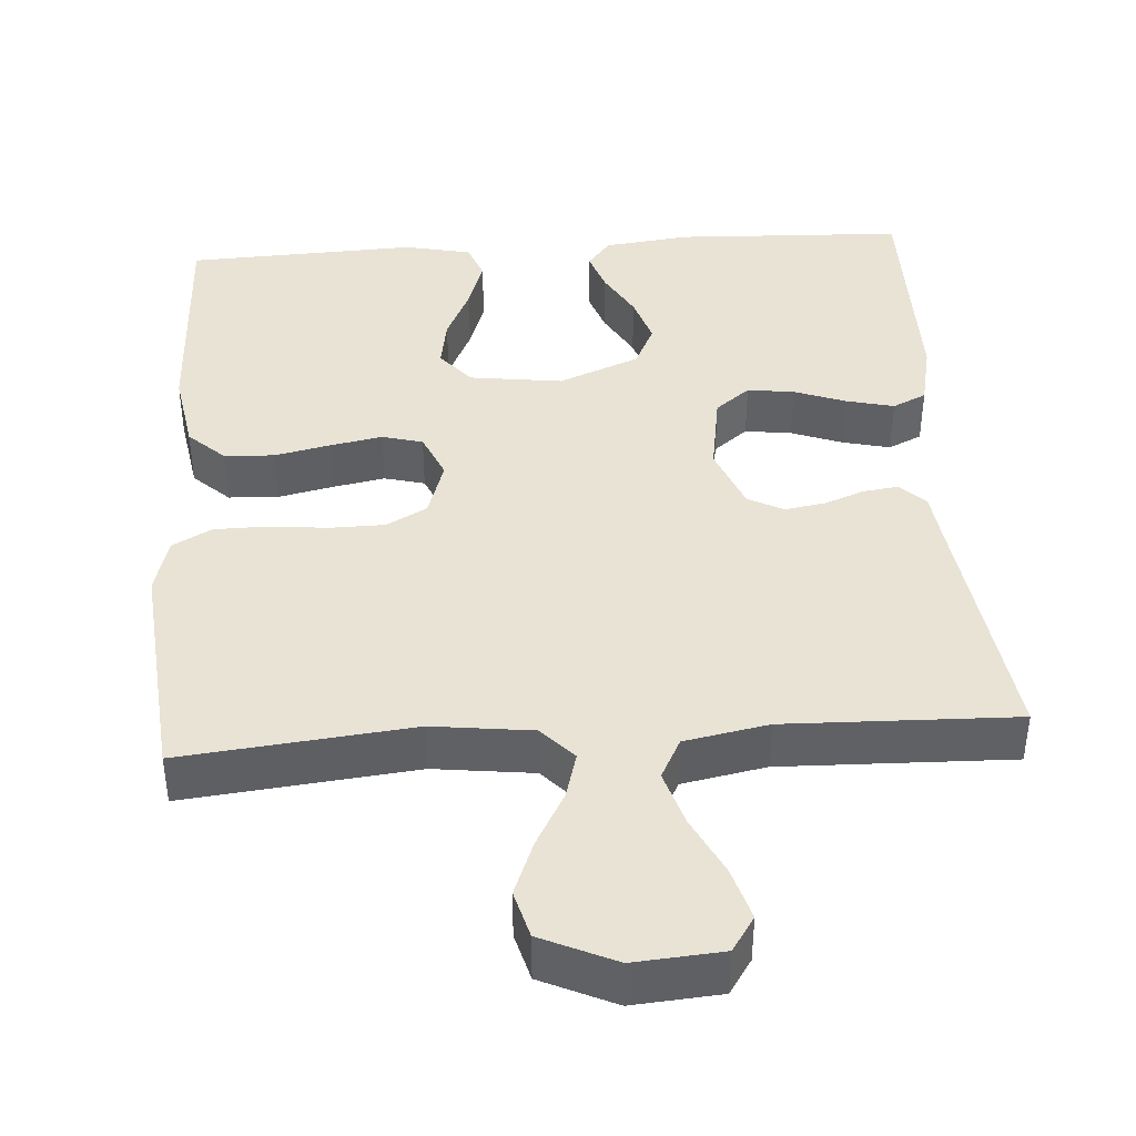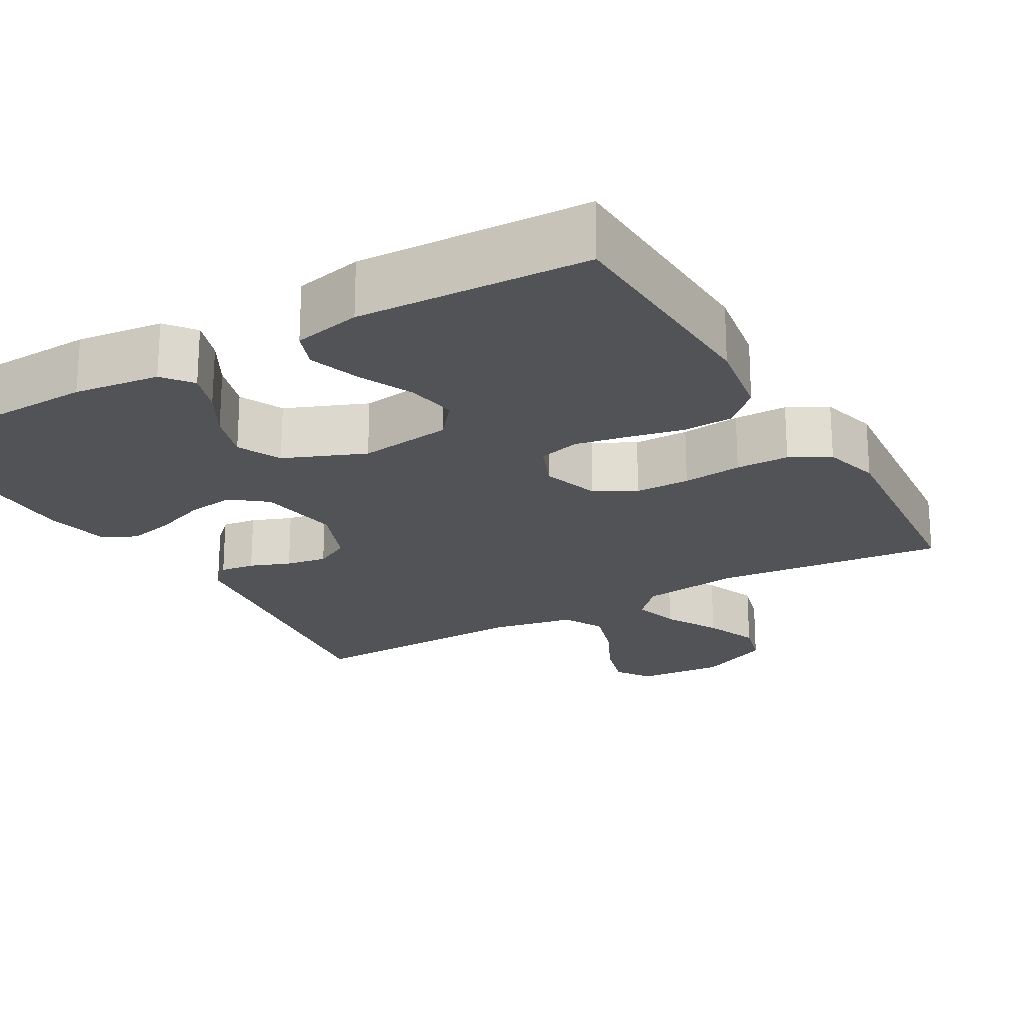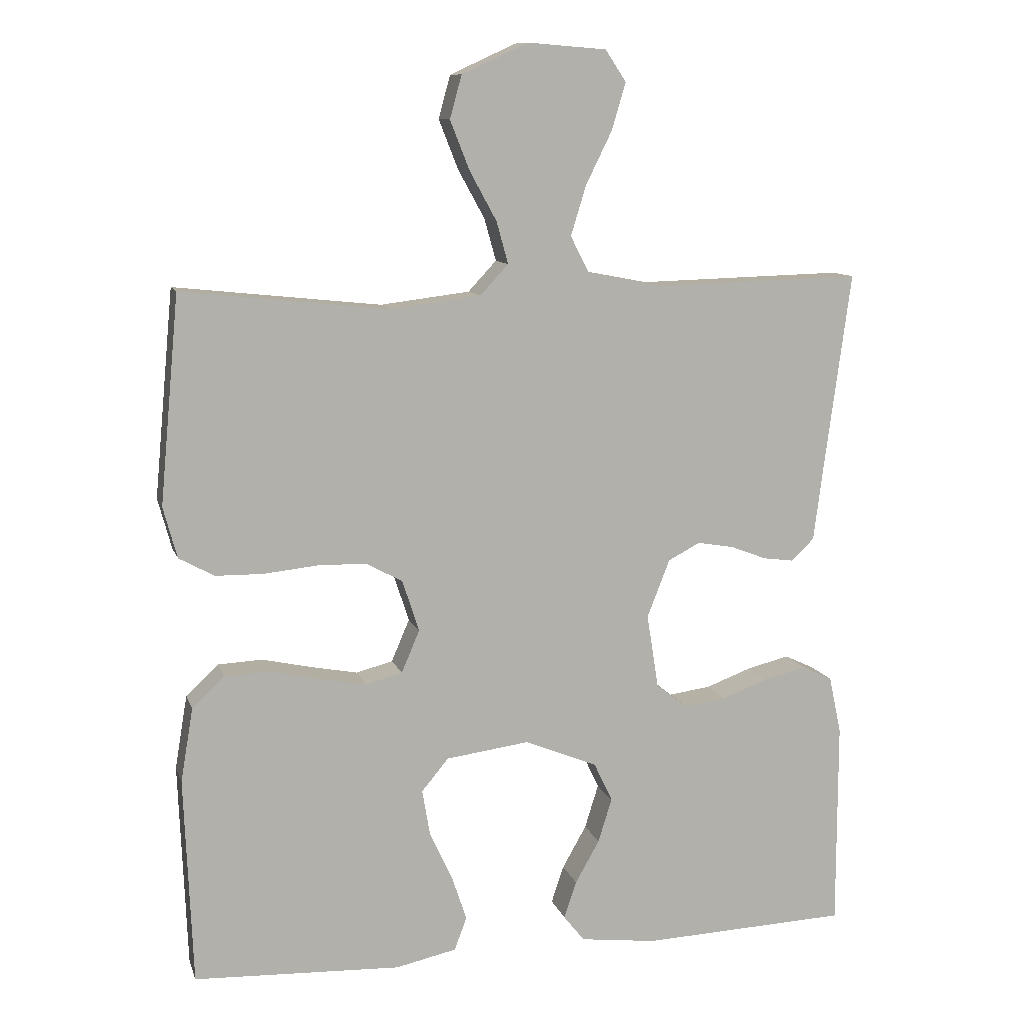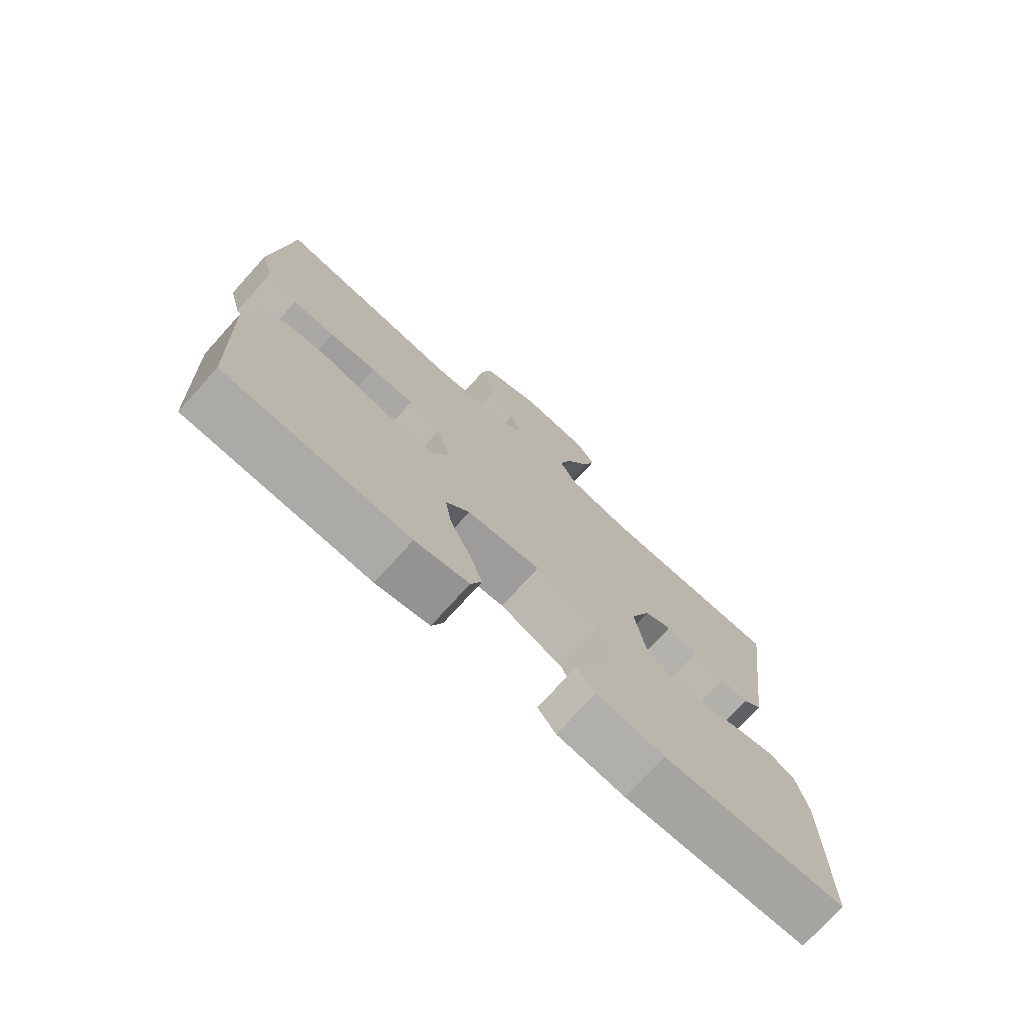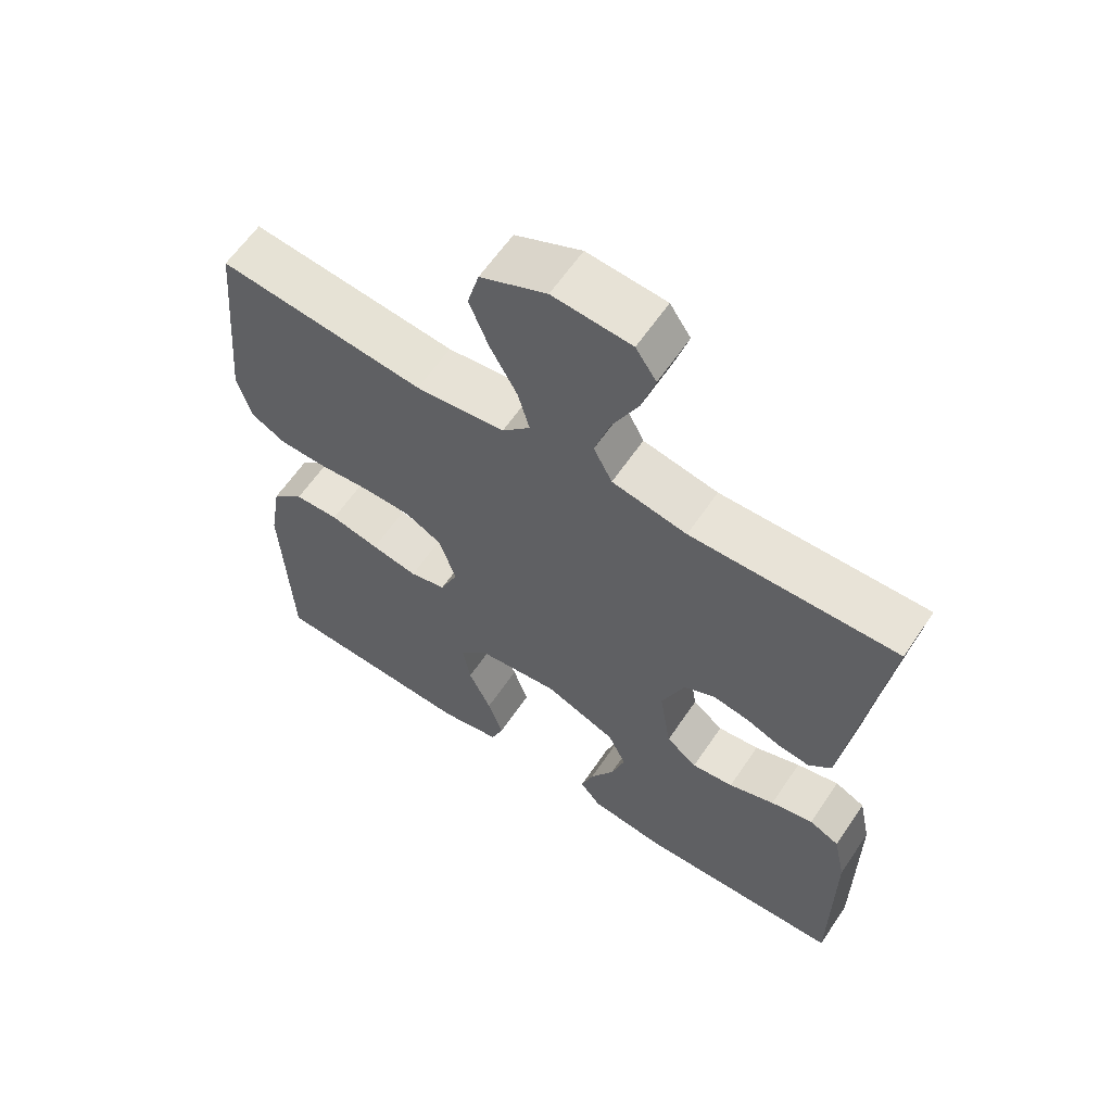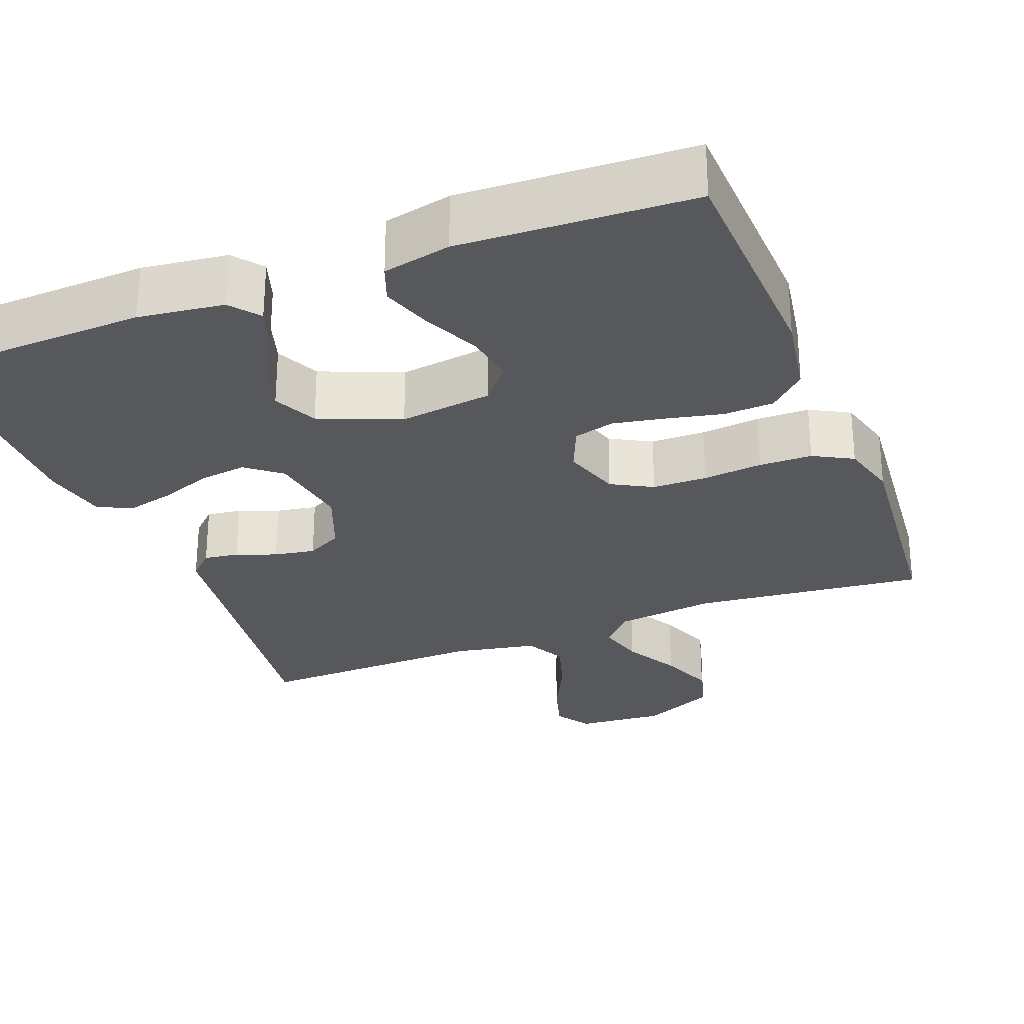
<metadata>
{"format":"obj","ext":"obj","renderer":"f3d","projection":"perspective","resolution":1024,"background":"white","views":[{"elev":41.1,"azim":-3.9,"up":"+Y"},{"elev":-21.7,"azim":-150.0,"up":"+Y"},{"elev":10.6,"azim":-14.9,"up":"+Z"},{"elev":-74.7,"azim":-42.2,"up":"+Z"},{"elev":61.6,"azim":34.0,"up":"+Z"},{"elev":-28.2,"azim":-158.8,"up":"+Y"}]}
</metadata>
<code>
v -0.5 0.07 0.5
v -0.2 0.07 0.468
v -0.07 0.07 0.484
v -0.029 0.07 0.528
v -0.046 0.07 0.589
v -0.085 0.07 0.66
v -0.113 0.07 0.731
v -0.096 0.07 0.793
v 0 0.07 0.837
v 0.114 0.07 0.828
v 0.144 0.07 0.783
v 0.124 0.07 0.715
v 0.086 0.07 0.638
v 0.064 0.07 0.566
v 0.091 0.07 0.513
v 0.2 0.07 0.492
v 0.5 0.07 0.5
v 0.46 0.07 0.2
v 0.448 0.07 0.105
v 0.415 0.07 0.073
v 0.37 0.07 0.079
v 0.318 0.07 0.099
v 0.265 0.07 0.108
v 0.219 0.07 0.084
v 0.186 0.07 0
v 0.203 0.07 -0.107
v 0.248 0.07 -0.143
v 0.309 0.07 -0.135
v 0.376 0.07 -0.11
v 0.438 0.07 -0.095
v 0.482 0.07 -0.116
v 0.5 0.07 -0.2
v 0.5 0.07 -0.5
v 0.2 0.07 -0.512
v 0.089 0.07 -0.498
v 0.059 0.07 -0.46
v 0.077 0.07 -0.406
v 0.112 0.07 -0.344
v 0.132 0.07 -0.28
v 0.105 0.07 -0.223
v 0 0.07 -0.18
v -0.121 0.07 -0.196
v -0.16 0.07 -0.243
v -0.149 0.07 -0.309
v -0.116 0.07 -0.38
v -0.094 0.07 -0.446
v -0.112 0.07 -0.494
v -0.2 0.07 -0.513
v -0.5 0.07 -0.5
v -0.512 0.07 -0.2
v -0.494 0.07 -0.093
v -0.447 0.07 -0.049
v -0.382 0.07 -0.046
v -0.31 0.07 -0.062
v -0.242 0.07 -0.075
v -0.189 0.07 -0.061
v -0.163 0.07 0
v -0.187 0.07 0.075
v -0.24 0.07 0.104
v -0.311 0.07 0.105
v -0.388 0.07 0.097
v -0.457 0.07 0.098
v -0.508 0.07 0.126
v -0.528 0.07 0.2
v -0.5 0 0.5
v -0.2 0 0.468
v -0.07 0 0.484
v -0.029 0 0.528
v -0.046 0 0.589
v -0.085 0 0.66
v -0.113 0 0.731
v -0.096 0 0.793
v 0 0 0.837
v 0.114 0 0.828
v 0.144 0 0.783
v 0.124 0 0.715
v 0.086 0 0.638
v 0.064 0 0.566
v 0.091 0 0.513
v 0.2 0 0.492
v 0.5 0 0.5
v 0.46 0 0.2
v 0.448 0 0.105
v 0.415 0 0.073
v 0.37 0 0.079
v 0.318 0 0.099
v 0.265 0 0.108
v 0.219 0 0.084
v 0.186 0 0
v 0.203 0 -0.107
v 0.248 0 -0.143
v 0.309 0 -0.135
v 0.376 0 -0.11
v 0.438 0 -0.095
v 0.482 0 -0.116
v 0.5 0 -0.2
v 0.5 0 -0.5
v 0.2 0 -0.512
v 0.089 0 -0.498
v 0.059 0 -0.46
v 0.077 0 -0.406
v 0.112 0 -0.344
v 0.132 0 -0.28
v 0.105 0 -0.223
v 0 0 -0.18
v -0.121 0 -0.196
v -0.16 0 -0.243
v -0.149 0 -0.309
v -0.116 0 -0.38
v -0.094 0 -0.446
v -0.112 0 -0.494
v -0.2 0 -0.513
v -0.5 0 -0.5
v -0.512 0 -0.2
v -0.494 0 -0.093
v -0.447 0 -0.049
v -0.382 0 -0.046
v -0.31 0 -0.062
v -0.242 0 -0.075
v -0.189 0 -0.061
v -0.163 0 0
v -0.187 0 0.075
v -0.24 0 0.104
v -0.311 0 0.105
v -0.388 0 0.097
v -0.457 0 0.098
v -0.508 0 0.126
v -0.528 0 0.2
f 63 64 1 2
f 60 61 62 63
f 59 60 63 2
f 58 59 2 3
f 57 58 3 4
f 51 52 53 54
f 51 54 55
f 50 51 55
f 49 50 55 56
f 44 45 46 47
f 44 47 48 49
f 35 36 37 38
f 35 38 39
f 34 35 39
f 33 34 39
f 32 33 39 40
f 28 29 30 31
f 27 28 31 32
f 19 20 21 22
f 18 19 22 23
f 16 17 18 23
f 15 16 23 24
f 10 11 12 13
f 10 13 14
f 9 10 14
f 8 9 14
f 5 6 7 8
f 4 5 8 14
f 57 4 14 15
f 43 44 49
f 42 43 49 56
f 41 42 56 57
f 27 32 40 41
f 26 27 41 57
f 57 15 24 25
f 25 26 57
f 66 65 128 127
f 127 126 125 124
f 66 127 124 123
f 67 66 123 122
f 68 67 122 121
f 118 117 116 115
f 119 118 115
f 119 115 114
f 120 119 114 113
f 111 110 109 108
f 113 112 111 108
f 102 101 100 99
f 103 102 99
f 103 99 98
f 103 98 97
f 104 103 97 96
f 95 94 93 92
f 96 95 92 91
f 86 85 84 83
f 87 86 83 82
f 87 82 81 80
f 88 87 80 79
f 77 76 75 74
f 78 77 74
f 78 74 73
f 78 73 72
f 72 71 70 69
f 78 72 69 68
f 79 78 68 121
f 113 108 107
f 120 113 107 106
f 121 120 106 105
f 105 104 96 91
f 121 105 91 90
f 89 88 79 121
f 121 90 89
f 1 65 66 2
f 2 66 67 3
f 3 67 68 4
f 4 68 69 5
f 5 69 70 6
f 6 70 71 7
f 7 71 72 8
f 8 72 73 9
f 9 73 74 10
f 10 74 75 11
f 11 75 76 12
f 12 76 77 13
f 13 77 78 14
f 14 78 79 15
f 15 79 80 16
f 16 80 81 17
f 17 81 82 18
f 18 82 83 19
f 19 83 84 20
f 20 84 85 21
f 21 85 86 22
f 22 86 87 23
f 23 87 88 24
f 24 88 89 25
f 25 89 90 26
f 26 90 91 27
f 27 91 92 28
f 28 92 93 29
f 29 93 94 30
f 30 94 95 31
f 31 95 96 32
f 32 96 97 33
f 33 97 98 34
f 34 98 99 35
f 35 99 100 36
f 36 100 101 37
f 37 101 102 38
f 38 102 103 39
f 39 103 104 40
f 40 104 105 41
f 41 105 106 42
f 42 106 107 43
f 43 107 108 44
f 44 108 109 45
f 45 109 110 46
f 46 110 111 47
f 47 111 112 48
f 48 112 113 49
f 49 113 114 50
f 50 114 115 51
f 51 115 116 52
f 52 116 117 53
f 53 117 118 54
f 54 118 119 55
f 55 119 120 56
f 56 120 121 57
f 57 121 122 58
f 58 122 123 59
f 59 123 124 60
f 60 124 125 61
f 61 125 126 62
f 62 126 127 63
f 63 127 128 64
f 64 128 65 1

</code>
